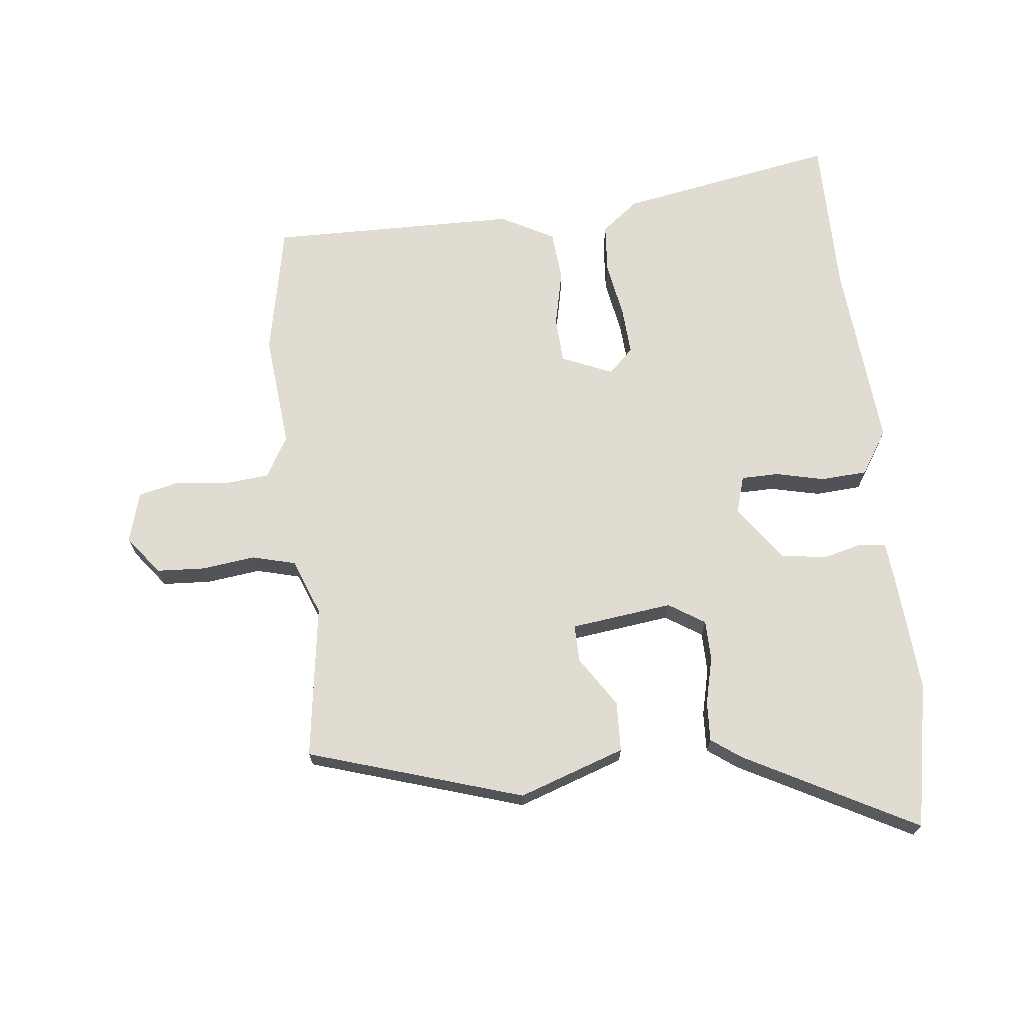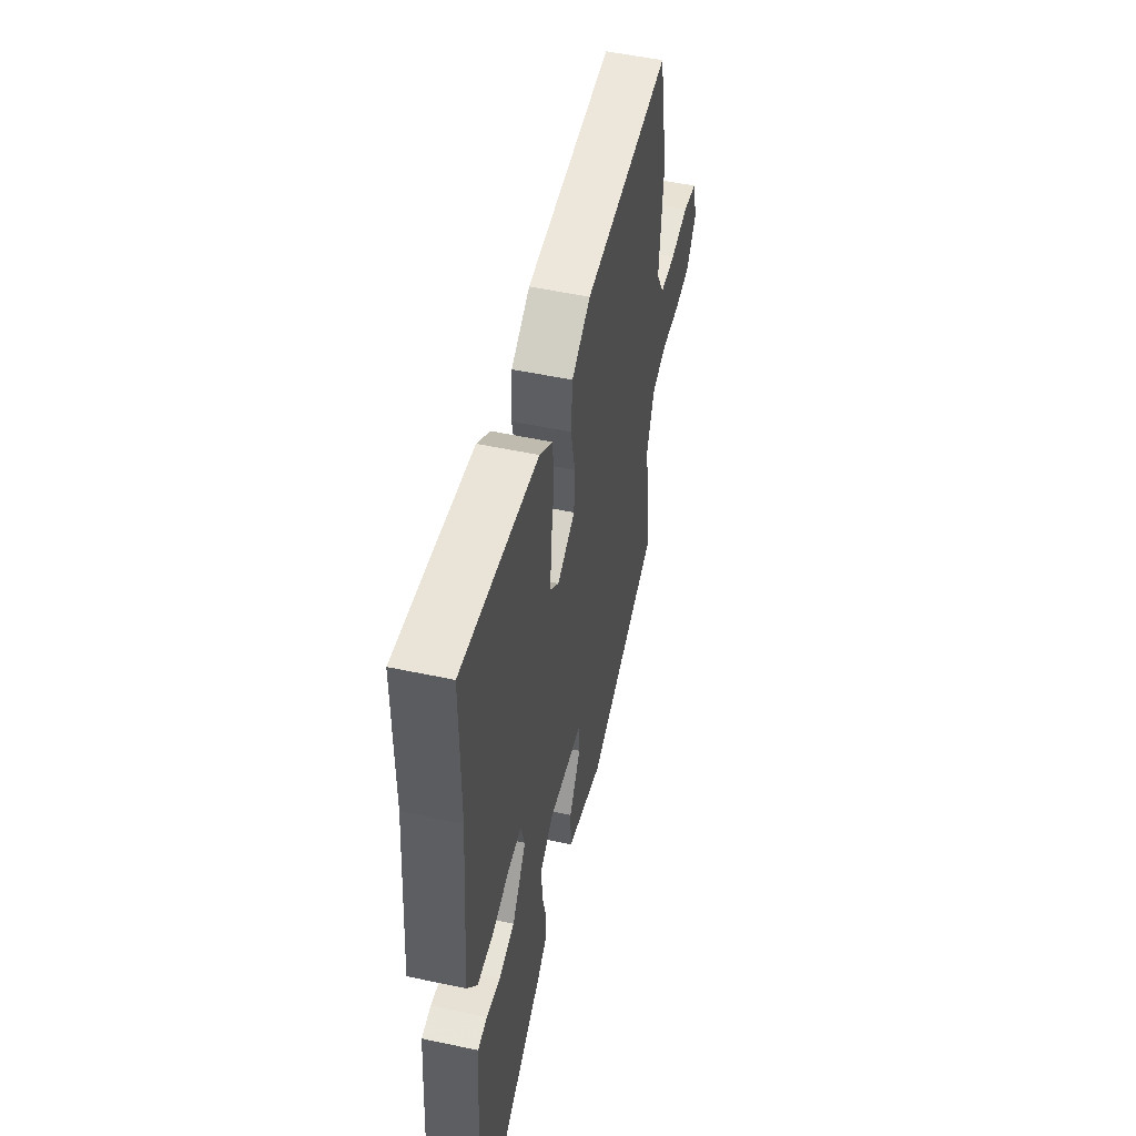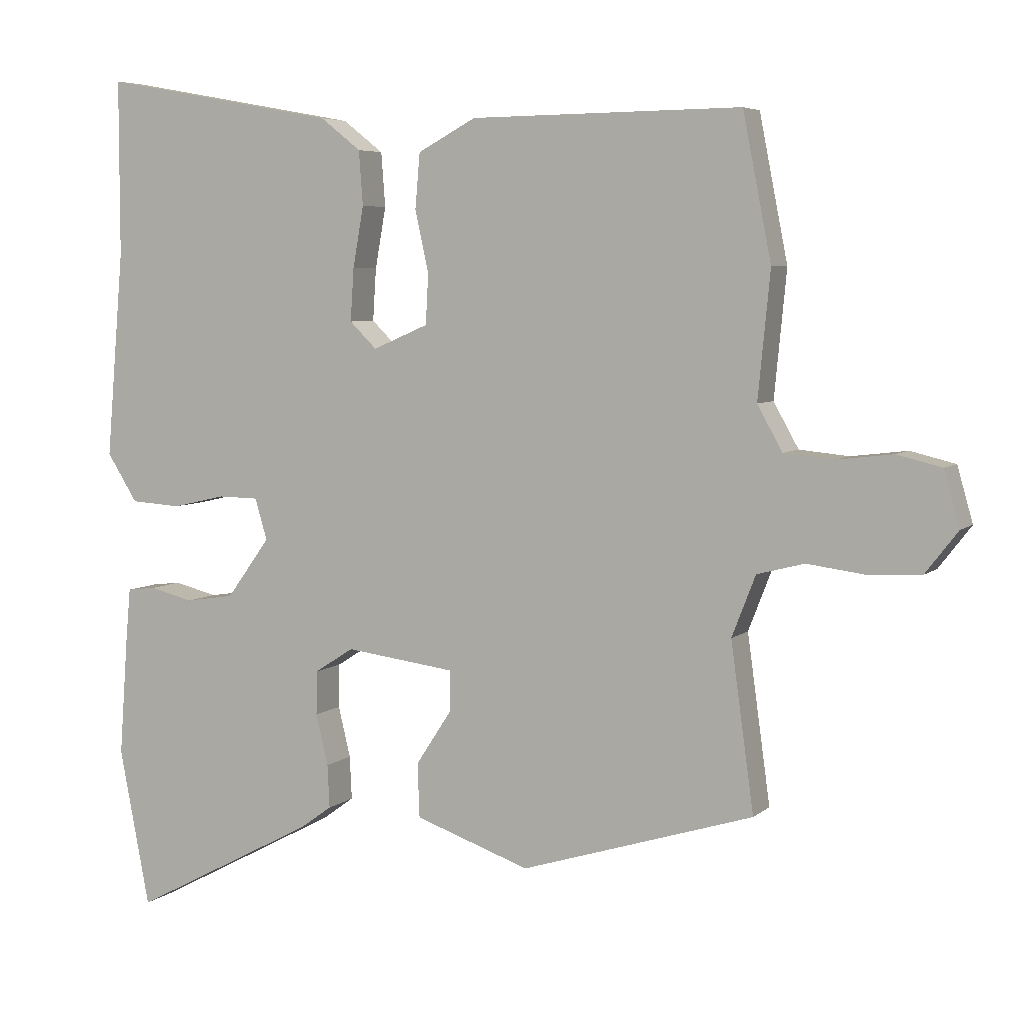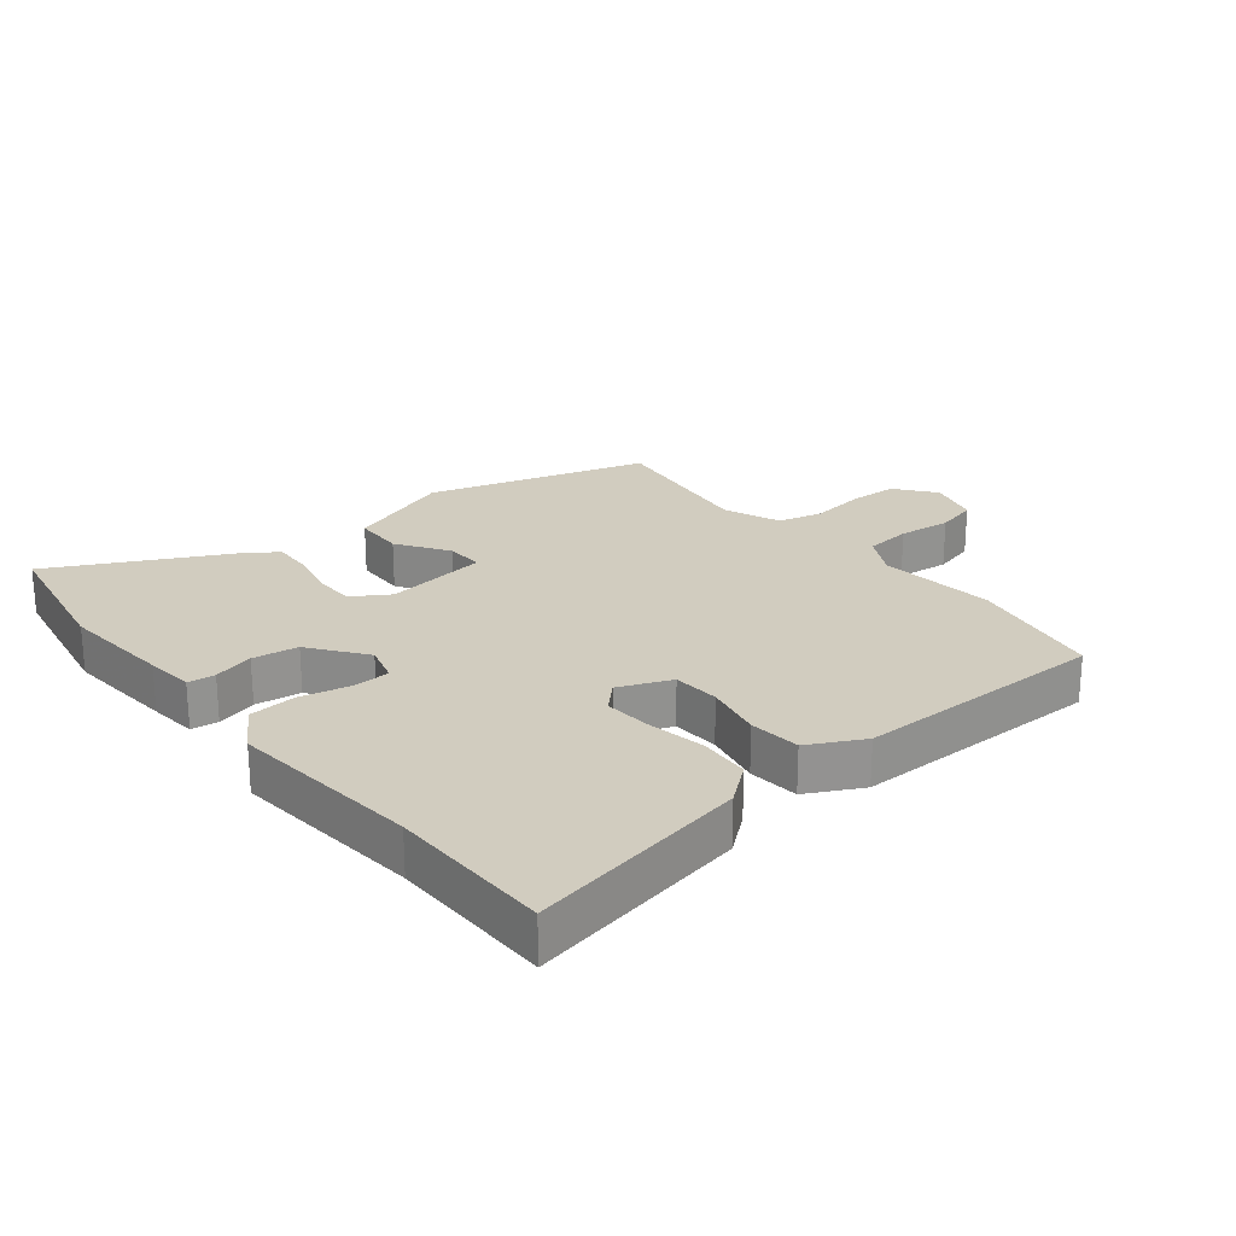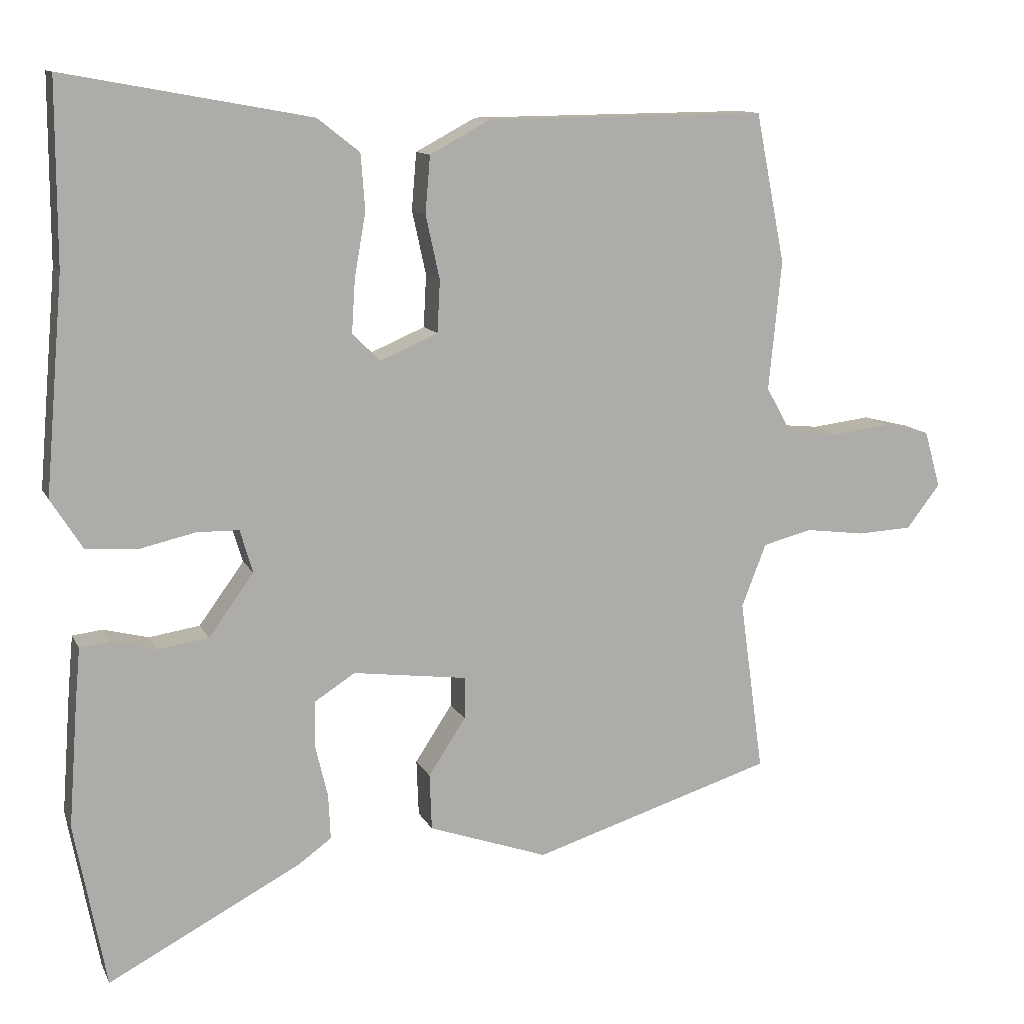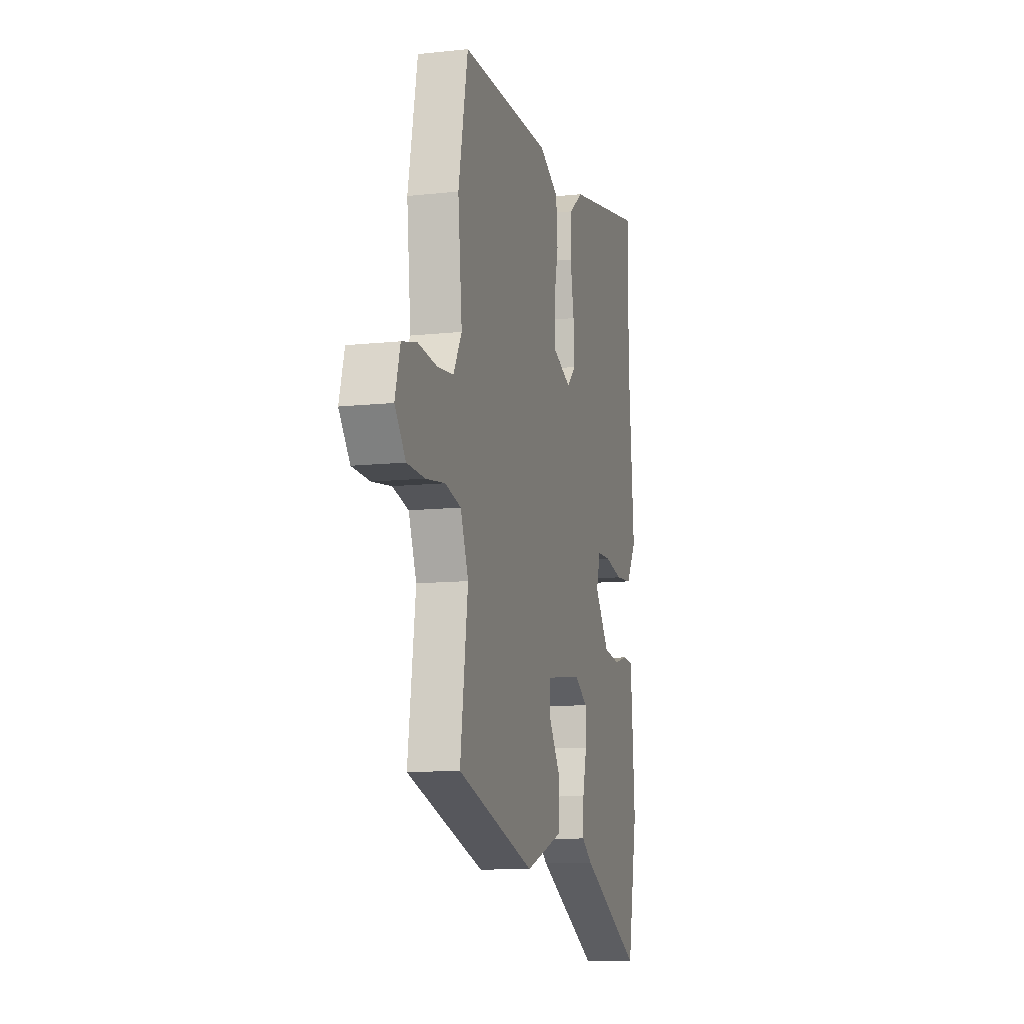
<metadata>
{"format":"obj","ext":"obj","renderer":"f3d","projection":"perspective","resolution":1024,"background":"white","views":[{"elev":69.1,"azim":173.9,"up":"+Y"},{"elev":52.1,"azim":-77.0,"up":"+Z"},{"elev":5.5,"azim":24.5,"up":"+Z"},{"elev":23.8,"azim":-39.6,"up":"+Y"},{"elev":11.7,"azim":-17.8,"up":"+Z"},{"elev":-10.9,"azim":105.1,"up":"+Z"}]}
</metadata>
<code>
v -0.5 0.07 0.336
v -0.5 0.07 0.595
v -0.15 0.07 0.531
v -0.09 0.07 0.484
v -0.084 0.07 0.404
v -0.1 0.07 0.314
v -0.105 0.07 0.237
v -0.065 0.07 0.198
v 0.017 0.07 0.233
v 0.021 0.07 0.307
v 0.001 0.07 0.398
v 0.008 0.07 0.479
v 0.094 0.07 0.525
v 0.494 0.07 0.529
v 0.536 0.07 0.316
v 0.518 0.07 0.131
v 0.555 0.07 0.065
v 0.628 0.07 0.058
v 0.711 0.07 0.068
v 0.777 0.07 0.052
v 0.8 0.07 -0.029
v 0.752 0.07 -0.091
v 0.674 0.07 -0.095
v 0.589 0.07 -0.084
v 0.519 0.07 -0.102
v 0.484 0.07 -0.192
v 0.518 0.07 -0.439
v 0.174 0.07 -0.546
v 0.004 0.07 -0.487
v 0.001 0.07 -0.407
v 0.054 0.07 -0.326
v 0.055 0.07 -0.266
v -0.108 0.07 -0.245
v -0.166 0.07 -0.282
v -0.167 0.07 -0.347
v -0.149 0.07 -0.422
v -0.146 0.07 -0.486
v -0.193 0.07 -0.52
v -0.468 0.07 -0.665
v -0.513 0.07 -0.431
v -0.5 0.07 -0.254
v -0.493 0.07 -0.177
v -0.45 0.07 -0.172
v -0.386 0.07 -0.188
v -0.314 0.07 -0.177
v -0.25 0.07 -0.089
v -0.268 0.07 -0.028
v -0.328 0.07 -0.027
v -0.407 0.07 -0.045
v -0.481 0.07 -0.04
v -0.526 0.07 0.031
v -0.5 0 0.336
v -0.5 0 0.595
v -0.15 0 0.531
v -0.09 0 0.484
v -0.084 0 0.404
v -0.1 0 0.314
v -0.105 0 0.237
v -0.065 0 0.198
v 0.017 0 0.233
v 0.021 0 0.307
v 0.001 0 0.398
v 0.008 0 0.479
v 0.094 0 0.525
v 0.494 0 0.529
v 0.536 0 0.316
v 0.518 0 0.131
v 0.555 0 0.065
v 0.628 0 0.058
v 0.711 0 0.068
v 0.777 0 0.052
v 0.8 0 -0.029
v 0.752 0 -0.091
v 0.674 0 -0.095
v 0.589 0 -0.084
v 0.519 0 -0.102
v 0.484 0 -0.192
v 0.518 0 -0.439
v 0.174 0 -0.546
v 0.004 0 -0.487
v 0.001 0 -0.407
v 0.054 0 -0.326
v 0.055 0 -0.266
v -0.108 0 -0.245
v -0.166 0 -0.282
v -0.167 0 -0.347
v -0.149 0 -0.422
v -0.146 0 -0.486
v -0.193 0 -0.52
v -0.468 0 -0.665
v -0.513 0 -0.431
v -0.5 0 -0.254
v -0.493 0 -0.177
v -0.45 0 -0.172
v -0.386 0 -0.188
v -0.314 0 -0.177
v -0.25 0 -0.089
v -0.268 0 -0.028
v -0.328 0 -0.027
v -0.407 0 -0.045
v -0.481 0 -0.04
v -0.526 0 0.031
f 50 51 1
f 49 50 1
f 48 49 1
f 4 5 6
f 3 4 6
f 2 3 6
f 1 2 6
f 48 1 6
f 47 48 6
f 46 47 6 7
f 42 43 44
f 41 42 44
f 40 41 44
f 39 40 44
f 38 39 44
f 37 38 44
f 36 37 44
f 35 36 44
f 34 35 44 45
f 33 34 45 46
f 29 30 31
f 28 29 31
f 27 28 31
f 26 27 31
f 25 26 31 32
f 22 23 24
f 21 22 24
f 20 21 24
f 19 20 24
f 18 19 24
f 17 18 24 25
f 32 33 46
f 25 32 46
f 17 25 46
f 16 17 46
f 14 15 16
f 13 14 16
f 12 13 16
f 11 12 16
f 10 11 16
f 46 7 8
f 46 8 9
f 16 46 9
f 9 10 16
f 52 102 101
f 52 101 100
f 52 100 99
f 57 56 55
f 57 55 54
f 57 54 53
f 57 53 52
f 57 52 99
f 57 99 98
f 58 57 98 97
f 95 94 93
f 95 93 92
f 95 92 91
f 95 91 90
f 95 90 89
f 95 89 88
f 95 88 87
f 95 87 86
f 96 95 86 85
f 97 96 85 84
f 82 81 80
f 82 80 79
f 82 79 78
f 82 78 77
f 83 82 77 76
f 75 74 73
f 75 73 72
f 75 72 71
f 75 71 70
f 75 70 69
f 76 75 69 68
f 97 84 83
f 97 83 76
f 97 76 68
f 97 68 67
f 67 66 65
f 67 65 64
f 67 64 63
f 67 63 62
f 67 62 61
f 59 58 97
f 60 59 97
f 60 97 67
f 67 61 60
f 1 52 53 2
f 2 53 54 3
f 3 54 55 4
f 4 55 56 5
f 5 56 57 6
f 6 57 58 7
f 7 58 59 8
f 8 59 60 9
f 9 60 61 10
f 10 61 62 11
f 11 62 63 12
f 12 63 64 13
f 13 64 65 14
f 14 65 66 15
f 15 66 67 16
f 16 67 68 17
f 17 68 69 18
f 18 69 70 19
f 19 70 71 20
f 20 71 72 21
f 21 72 73 22
f 22 73 74 23
f 23 74 75 24
f 24 75 76 25
f 25 76 77 26
f 26 77 78 27
f 27 78 79 28
f 28 79 80 29
f 29 80 81 30
f 30 81 82 31
f 31 82 83 32
f 32 83 84 33
f 33 84 85 34
f 34 85 86 35
f 35 86 87 36
f 36 87 88 37
f 37 88 89 38
f 38 89 90 39
f 39 90 91 40
f 40 91 92 41
f 41 92 93 42
f 42 93 94 43
f 43 94 95 44
f 44 95 96 45
f 45 96 97 46
f 46 97 98 47
f 47 98 99 48
f 48 99 100 49
f 49 100 101 50
f 50 101 102 51
f 51 102 52 1

</code>
